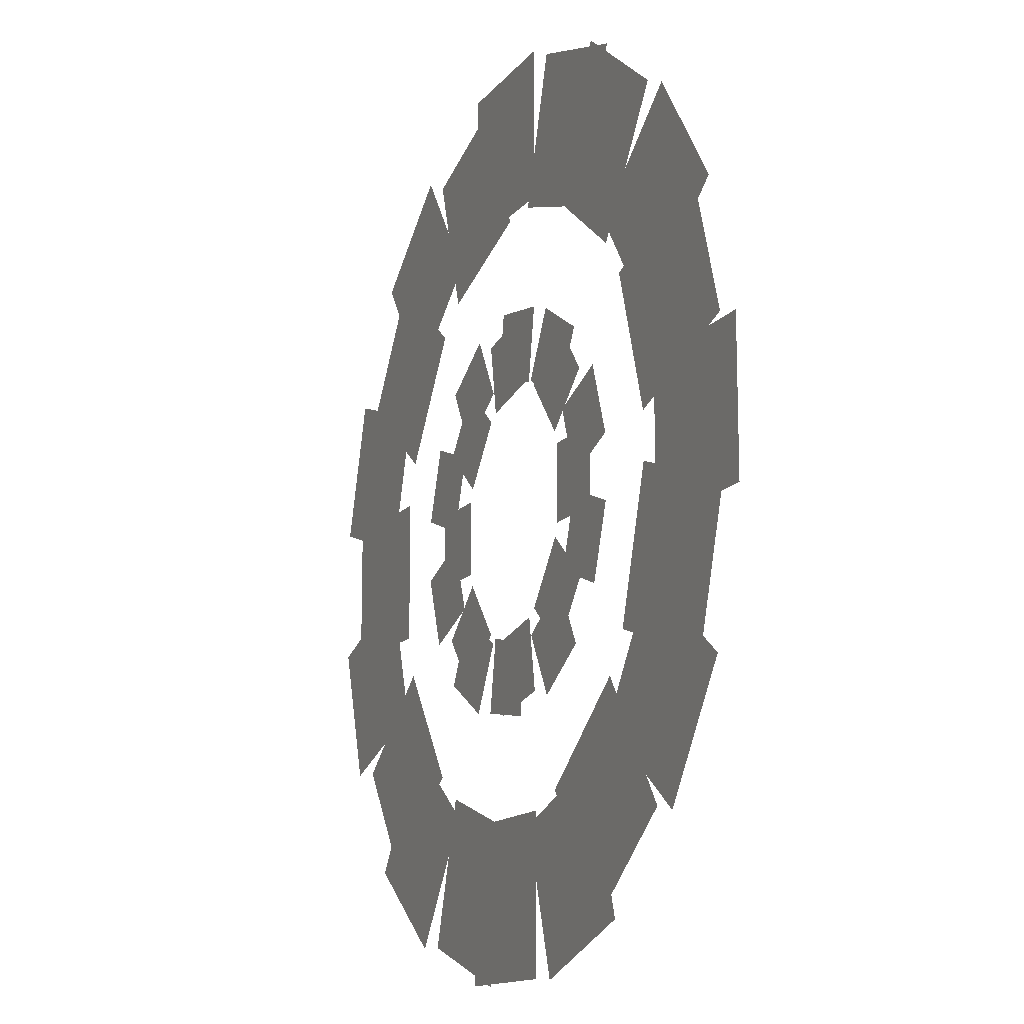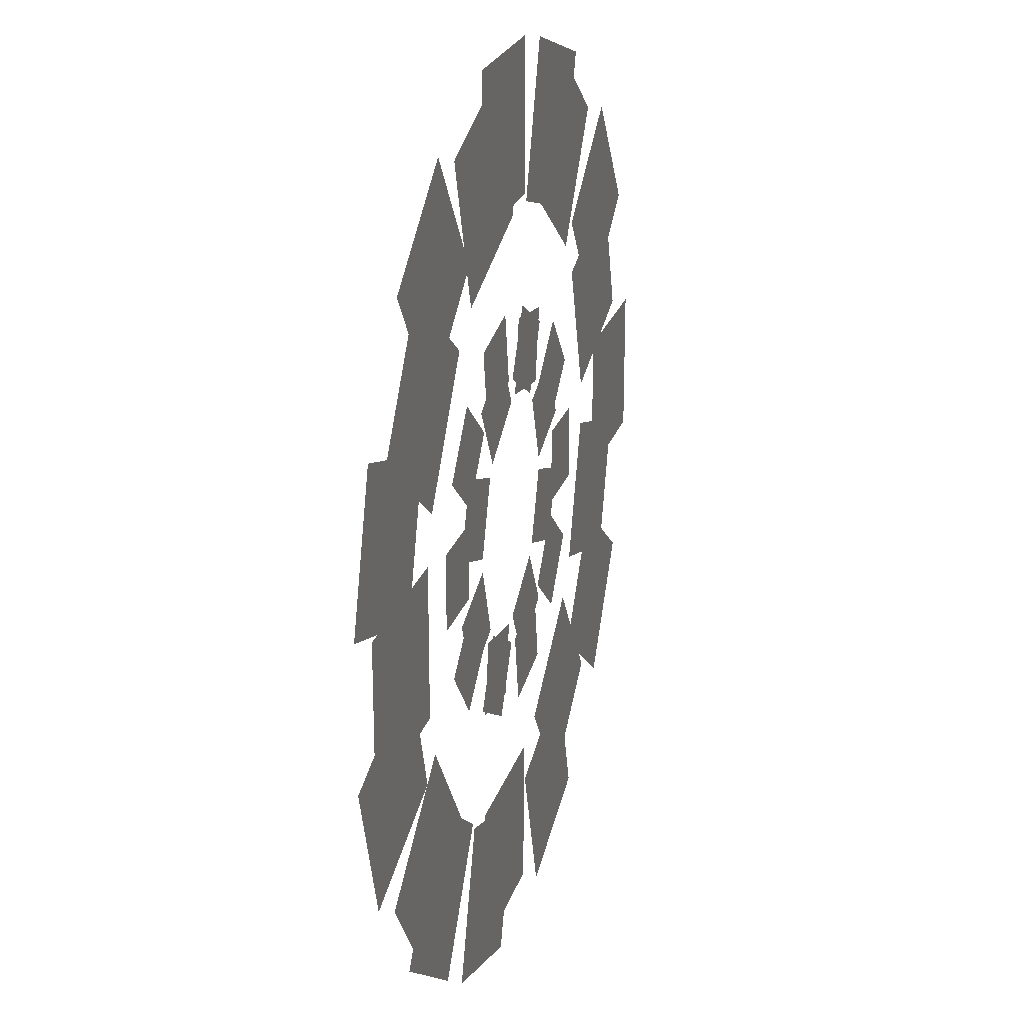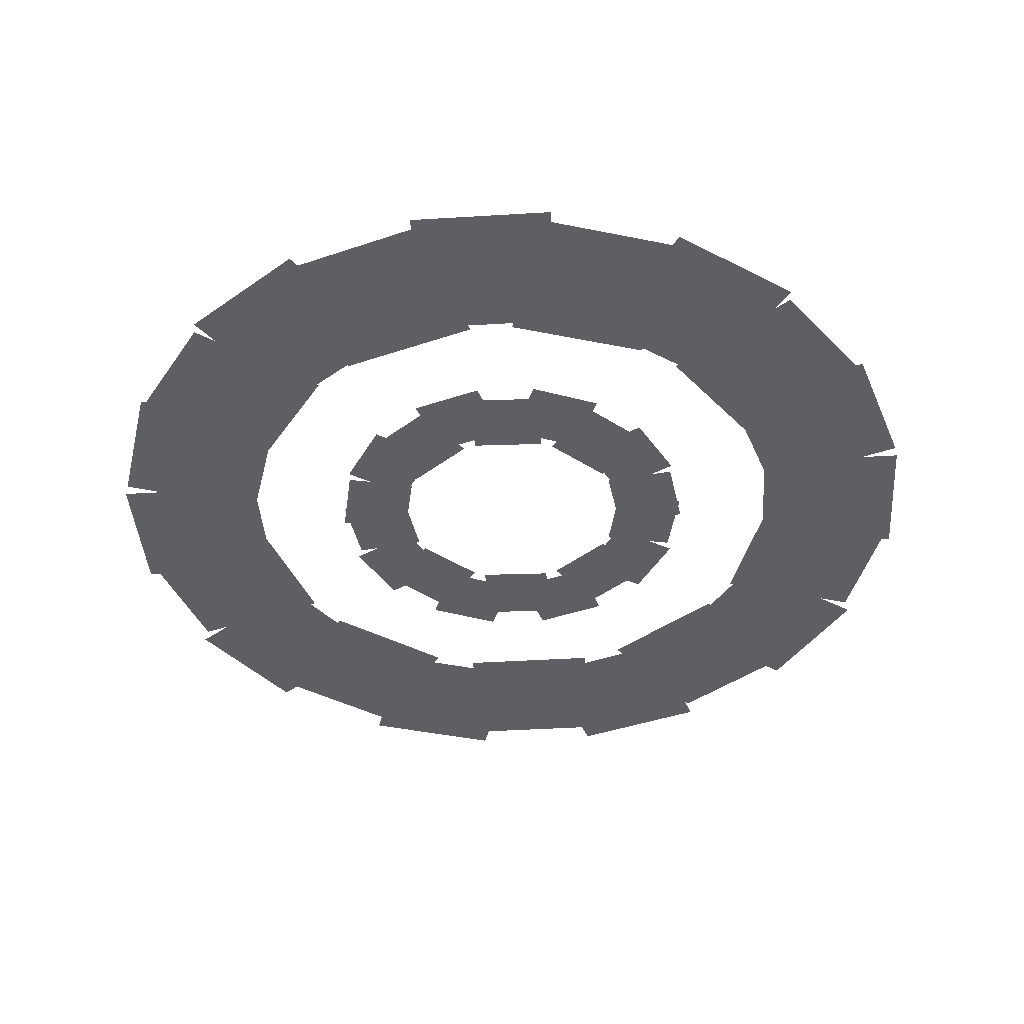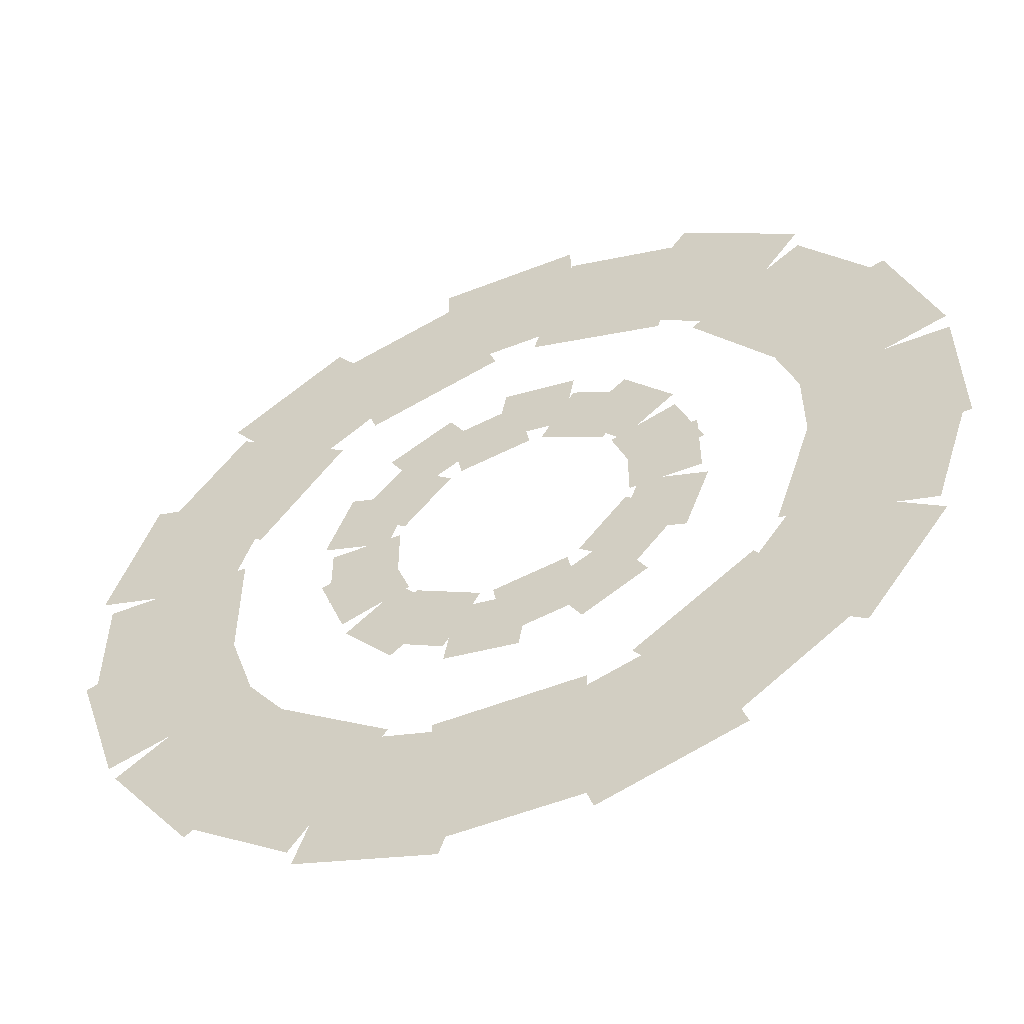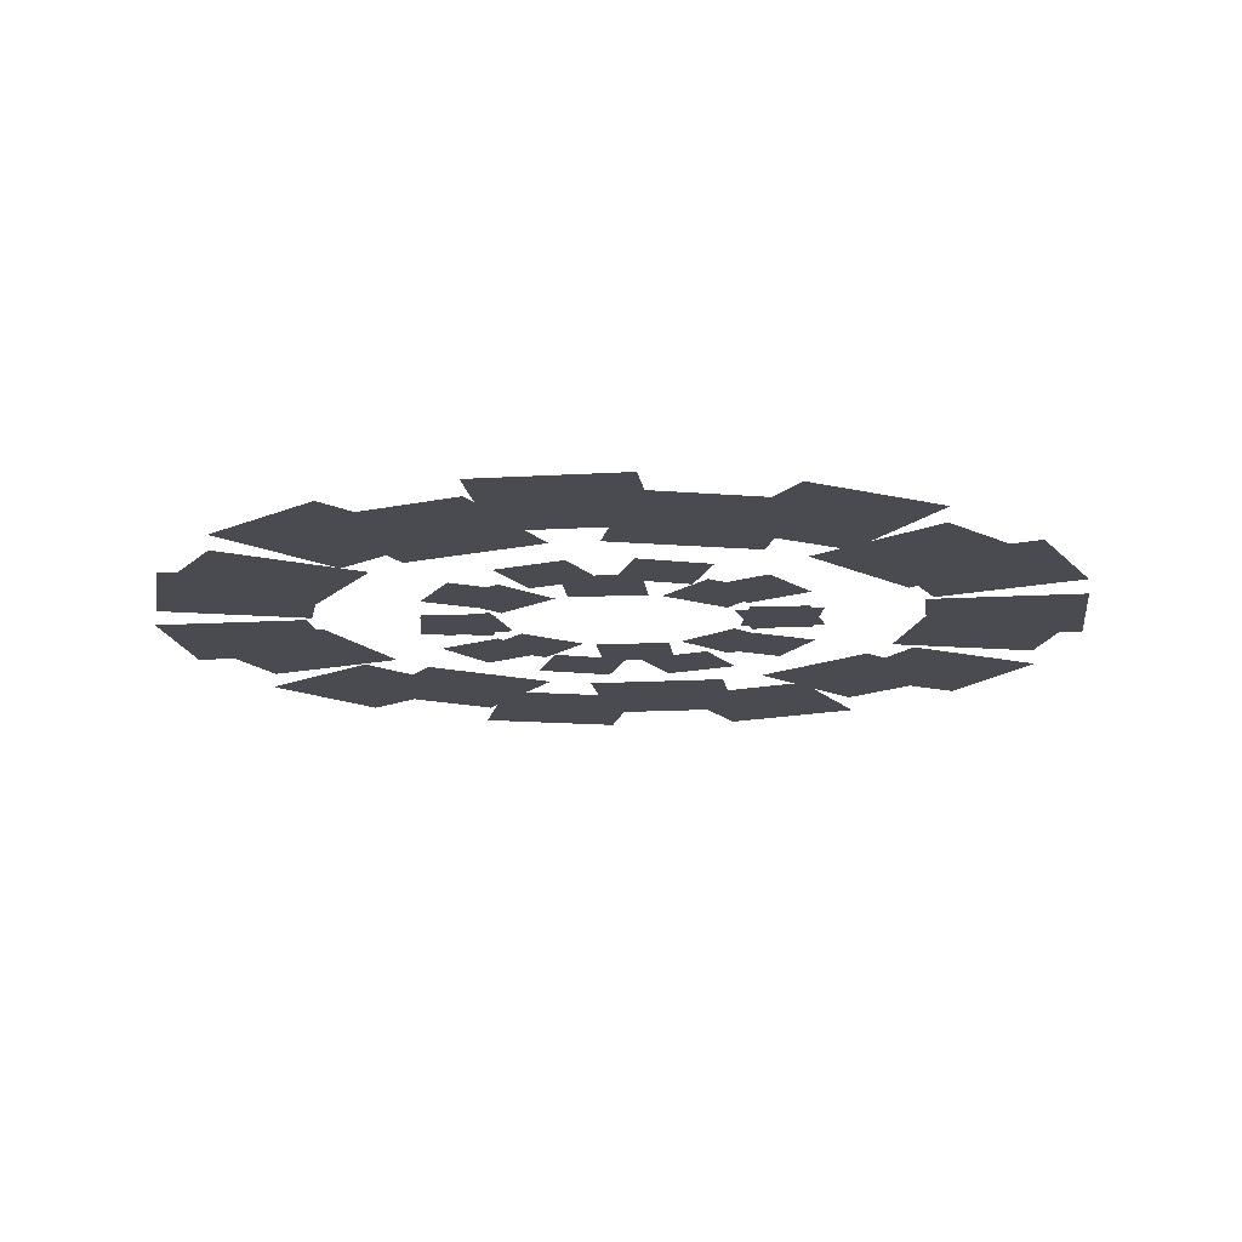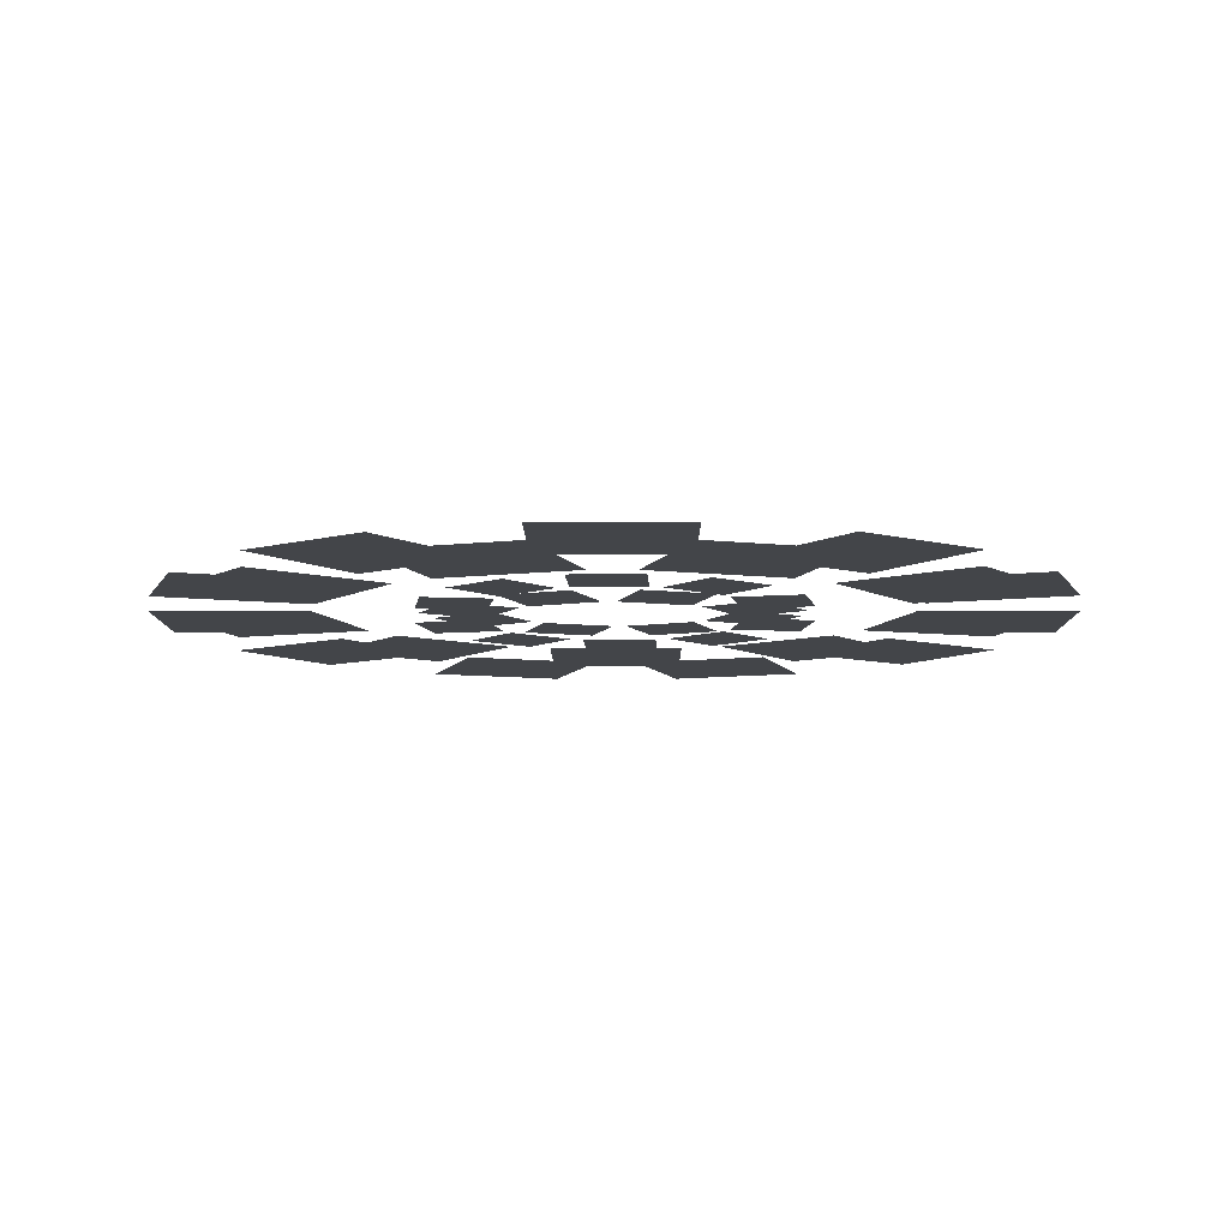
<metadata>
{"format":"obj","ext":"obj","renderer":"f3d","projection":"perspective","resolution":1024,"background":"white","views":[{"elev":-13.4,"azim":66.9,"up":"+Y"},{"elev":23.2,"azim":105.4,"up":"+Y"},{"elev":-42.0,"azim":112.2,"up":"+Z"},{"elev":-55.2,"azim":22.5,"up":"+Y"},{"elev":-14.4,"azim":115.6,"up":"+Z"},{"elev":-8.7,"azim":-107.7,"up":"+Z"}]}
</metadata>
<code>
v -27.59 20.84 -602
v -34.53 1.765 -602
v -52.85 8.435 -602
v -45.91 27.51 -602
v -7.735 33.7 -602
v -25.32 23.55 -602
v -35.07 40.43 -602
v -17.48 50.58 -602
v 15.73 30.78 -602
v -4.257 34.31 -602
v -0.8706 53.51 -602
v 19.12 49.99 -602
v 31.84 13.47 -602
v 18.79 29.02 -602
v 33.73 41.55 -602
v 46.78 26 -602
v 33.05 -10.15 -602
v 33.05 10.15 -602
v 52.55 10.15 -602
v 52.55 -10.15 -602
v 18.79 -29.02 -602
v 31.84 -13.47 -602
v 46.78 -26 -602
v 33.73 -41.55 -602
v -4.257 -34.31 -602
v 15.73 -30.78 -602
v 19.12 -49.99 -602
v -0.8706 -53.51 -602
v -25.32 -23.55 -602
v -7.735 -33.7 -602
v -17.48 -50.58 -602
v -35.07 -40.43 -602
v -34.53 -1.765 -602
v -27.59 -20.84 -602
v -45.91 -27.51 -602
v -52.85 -8.435 -602
v -31.84 13.47 -606
v -18.79 29.02 -606
v -33.73 41.55 -606
v -46.78 26 -606
v -15.73 30.79 -606
v 4.257 34.31 -606
v 0.8706 53.52 -606
v -19.12 49.99 -606
v 7.735 33.7 -606
v 25.32 23.55 -606
v 35.07 40.44 -606
v 17.48 50.59 -606
v 27.59 20.84 -606
v 34.53 1.766 -606
v 52.85 8.436 -606
v 45.91 27.51 -606
v 34.53 -1.766 -606
v 27.59 -20.84 -606
v 45.91 -27.51 -606
v 52.85 -8.436 -606
v 25.32 -23.55 -606
v 7.735 -33.7 -606
v 17.48 -50.59 -606
v 35.07 -40.44 -606
v 4.257 -34.31 -606
v -15.73 -30.79 -606
v -19.12 -49.99 -606
v 0.8706 -53.52 -606
v -18.79 -29.02 -606
v -31.84 -13.47 -606
v -46.78 -26 -606
v -33.73 -41.55 -606
v -33.05 -10.15 -606
v -33.05 10.15 -606
v -52.55 10.15 -606
v -52.55 -10.15 -606
v -69.81 43.24 -602
v -81.89 6.051 -602
v -120.6 18.63 -602
v -108.5 55.81 -602
v -31.06 76.01 -602
v -62.69 53.03 -602
v -86.61 85.95 -602
v -54.98 108.9 -602
v 19.55 79.75 -602
v -19.55 79.75 -602
v -19.55 120.4 -602
v 19.55 120.4 -602
v 62.69 53.03 -602
v 31.06 76.01 -602
v 54.98 108.9 -602
v 86.61 85.95 -602
v 81.89 6.051 -602
v 69.81 43.24 -602
v 108.5 55.81 -602
v 120.6 18.63 -602
v 69.81 -43.24 -602
v 81.89 -6.051 -602
v 120.6 -18.63 -602
v 108.5 -55.81 -602
v 31.06 -76.01 -602
v 62.69 -53.03 -602
v 86.61 -85.95 -602
v 54.98 -108.9 -602
v -19.55 -79.75 -602
v 19.55 -79.75 -602
v 19.55 -120.4 -602
v -19.55 -120.4 -602
v -62.69 -53.03 -602
v -31.06 -76.01 -602
v -54.98 -108.9 -602
v -86.61 -85.95 -602
v -81.89 -6.051 -602
v -69.81 -43.24 -602
v -108.5 -55.81 -602
v -120.6 -18.63 -602
v -76.01 31.06 -606
v -53.03 62.69 -606
v -85.95 86.62 -606
v -108.9 54.98 -606
v -43.24 69.81 -606
v -6.051 81.89 -606
v -18.63 120.6 -606
v -55.81 108.5 -606
v 6.051 81.89 -606
v 43.24 69.81 -606
v 55.81 108.5 -606
v 18.63 120.6 -606
v 53.03 62.69 -606
v 76.01 31.06 -606
v 108.9 54.98 -606
v 85.95 86.62 -606
v 79.75 19.55 -606
v 79.75 -19.55 -606
v 120.5 -19.55 -606
v 120.5 19.55 -606
v 76.01 -31.06 -606
v 53.03 -62.69 -606
v 85.95 -86.62 -606
v 108.9 -54.98 -606
v 43.24 -69.81 -606
v 6.051 -81.89 -606
v 18.63 -120.6 -606
v 55.81 -108.5 -606
v -6.051 -81.89 -606
v -43.24 -69.81 -606
v -55.81 -108.5 -606
v -18.63 -120.6 -606
v -53.03 -62.69 -606
v -76.01 -31.06 -606
v -108.9 -54.98 -606
v -85.95 -86.62 -606
v -79.75 -19.55 -606
v -79.75 19.55 -606
v -120.5 19.55 -606
v -120.5 -19.55 -606
f 1 2 3 4
f 5 6 7 8
f 9 10 11 12
f 13 14 15 16
f 17 18 19 20
f 21 22 23 24
f 25 26 27 28
f 29 30 31 32
f 33 34 35 36
f 37 38 39 40
f 41 42 43 44
f 45 46 47 48
f 49 50 51 52
f 53 54 55 56
f 57 58 59 60
f 61 62 63 64
f 65 66 67 68
f 69 70 71 72
f 73 74 75 76
f 77 78 79 80
f 81 82 83 84
f 85 86 87 88
f 89 90 91 92
f 93 94 95 96
f 97 98 99 100
f 101 102 103 104
f 105 106 107 108
f 109 110 111 112
f 113 114 115 116
f 117 118 119 120
f 121 122 123 124
f 125 126 127 128
f 129 130 131 132
f 133 134 135 136
f 137 138 139 140
f 141 142 143 144
f 145 146 147 148
f 149 150 151 152

</code>
